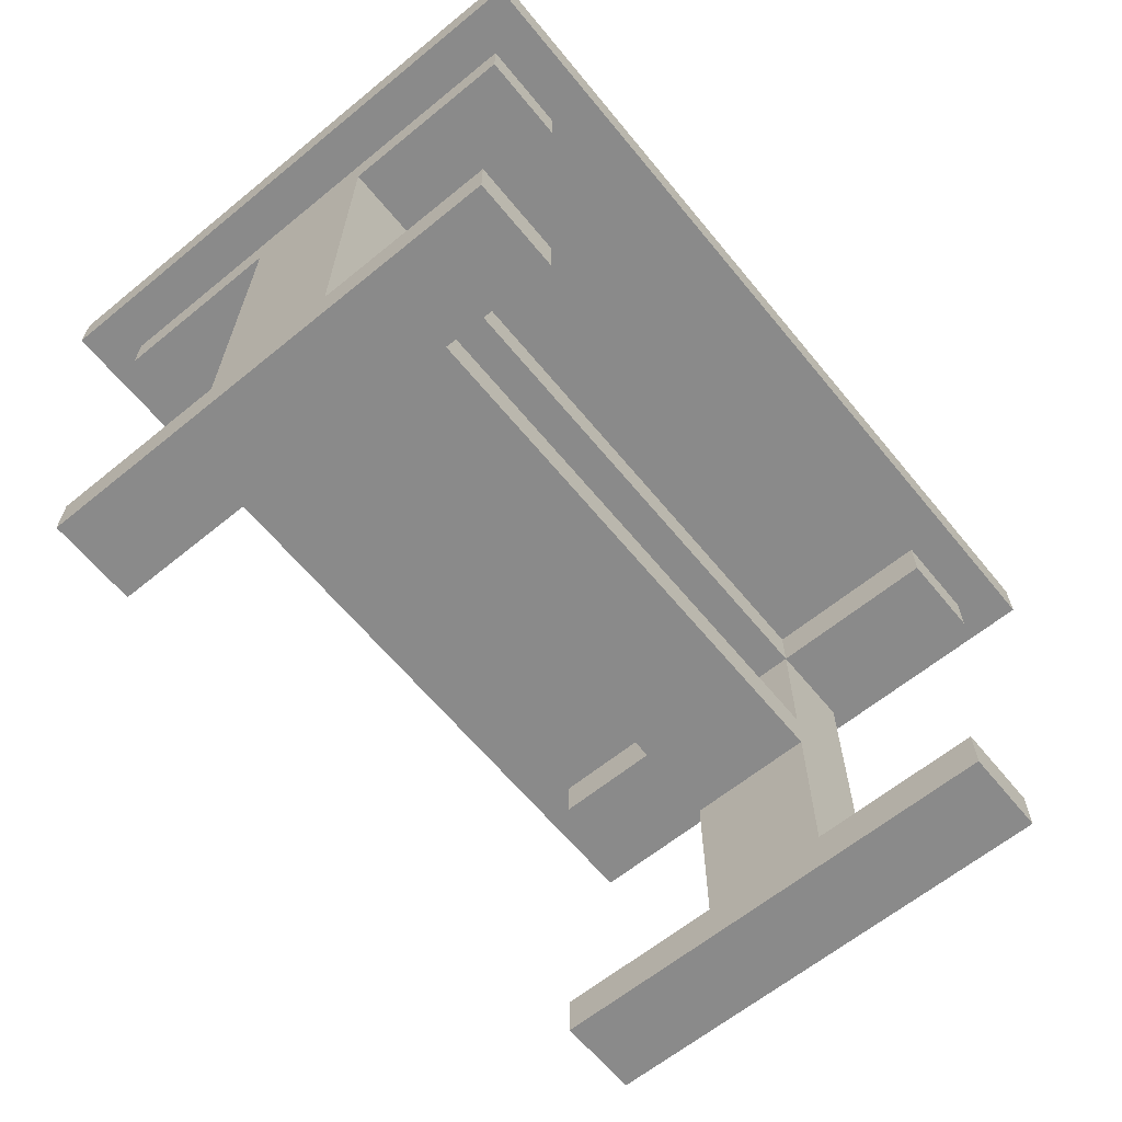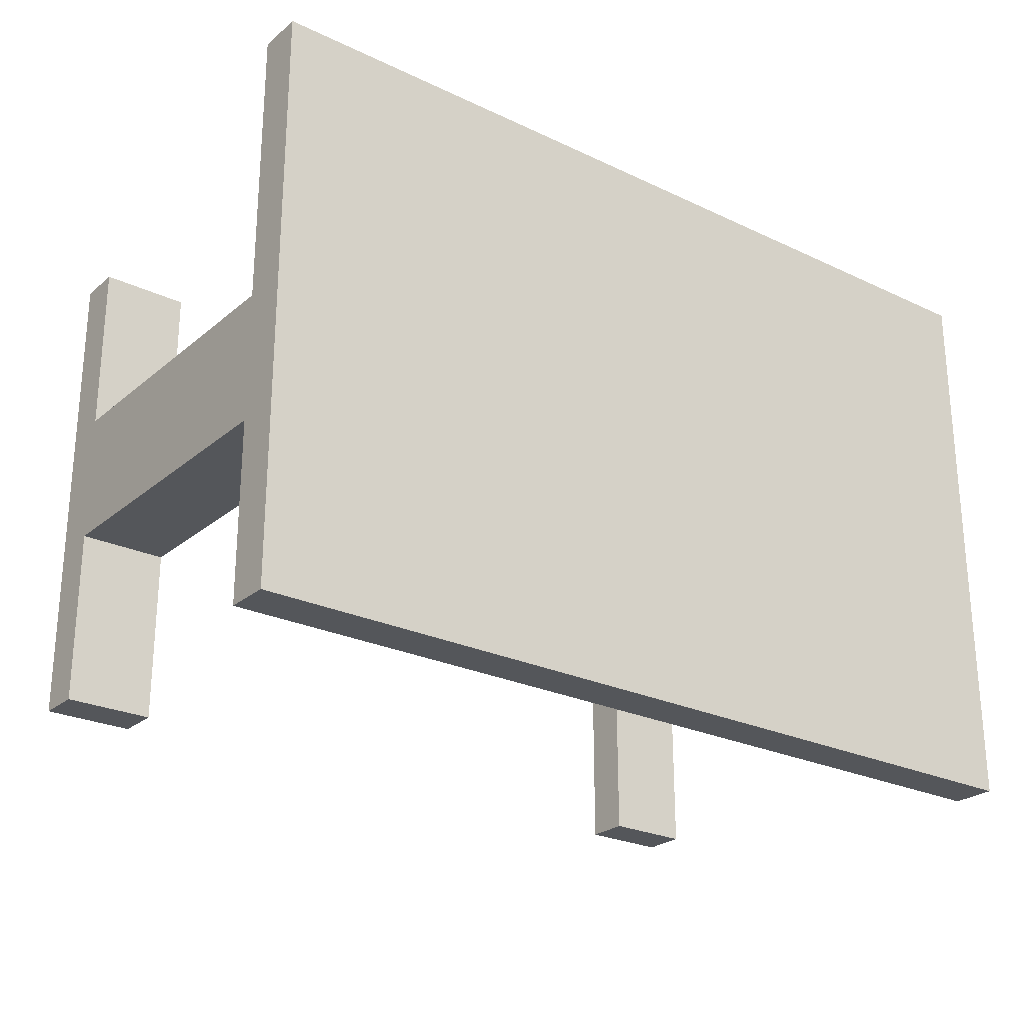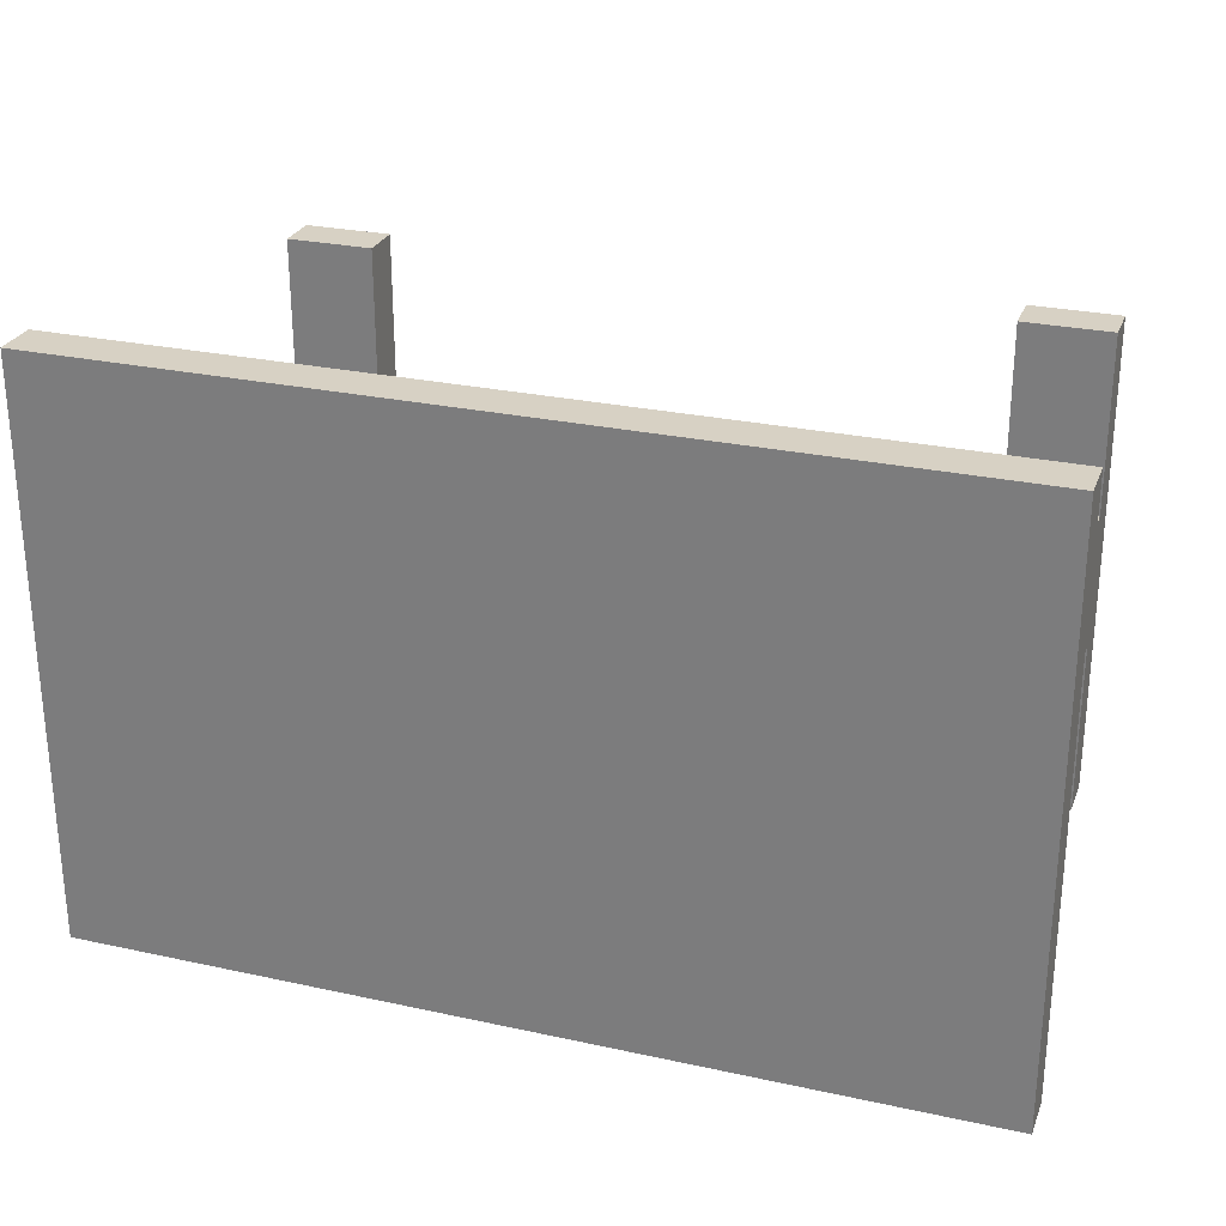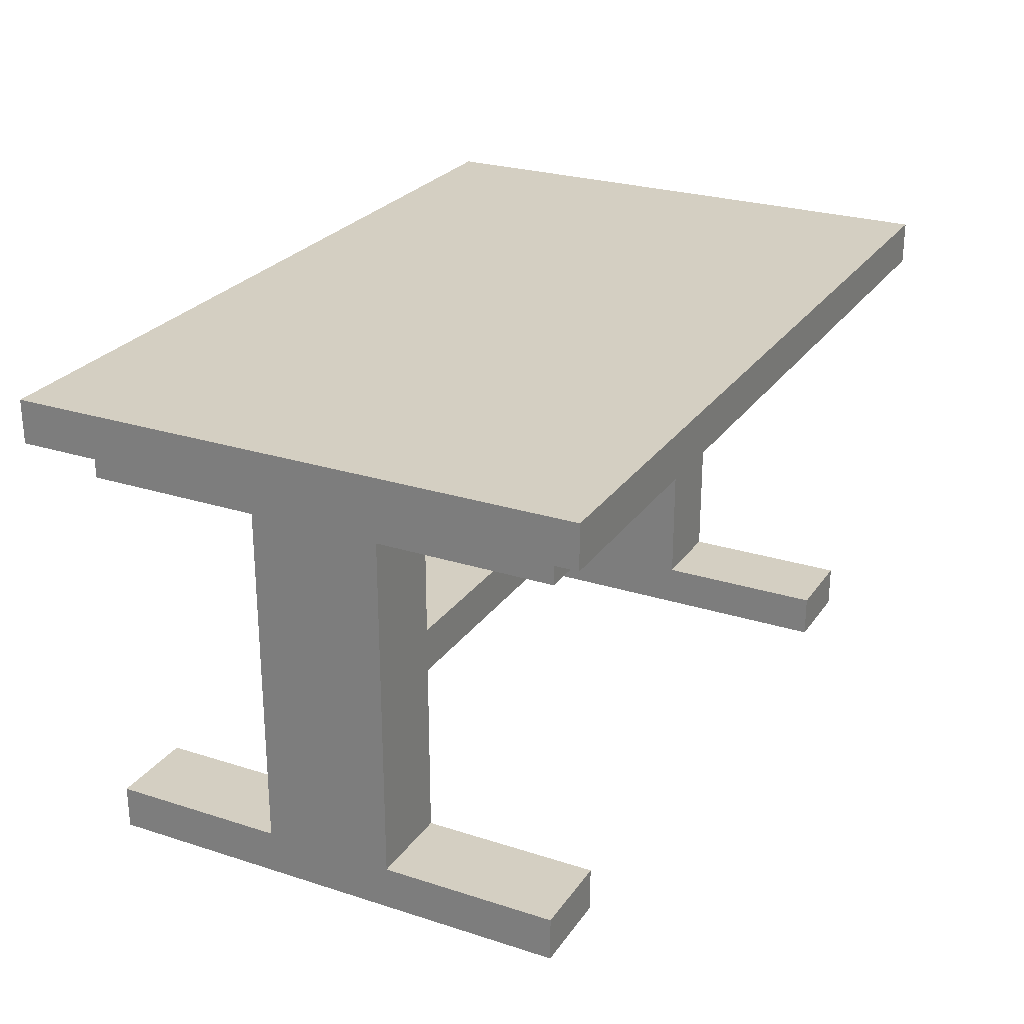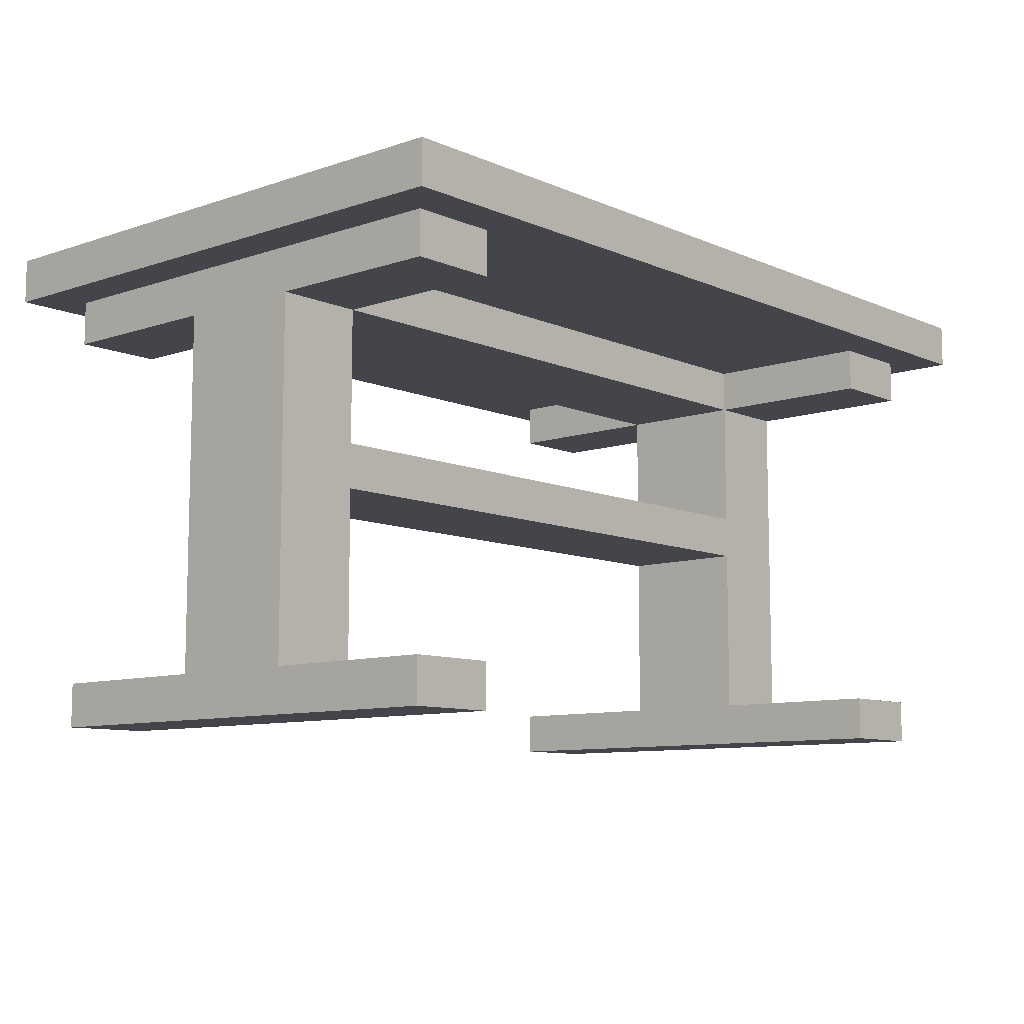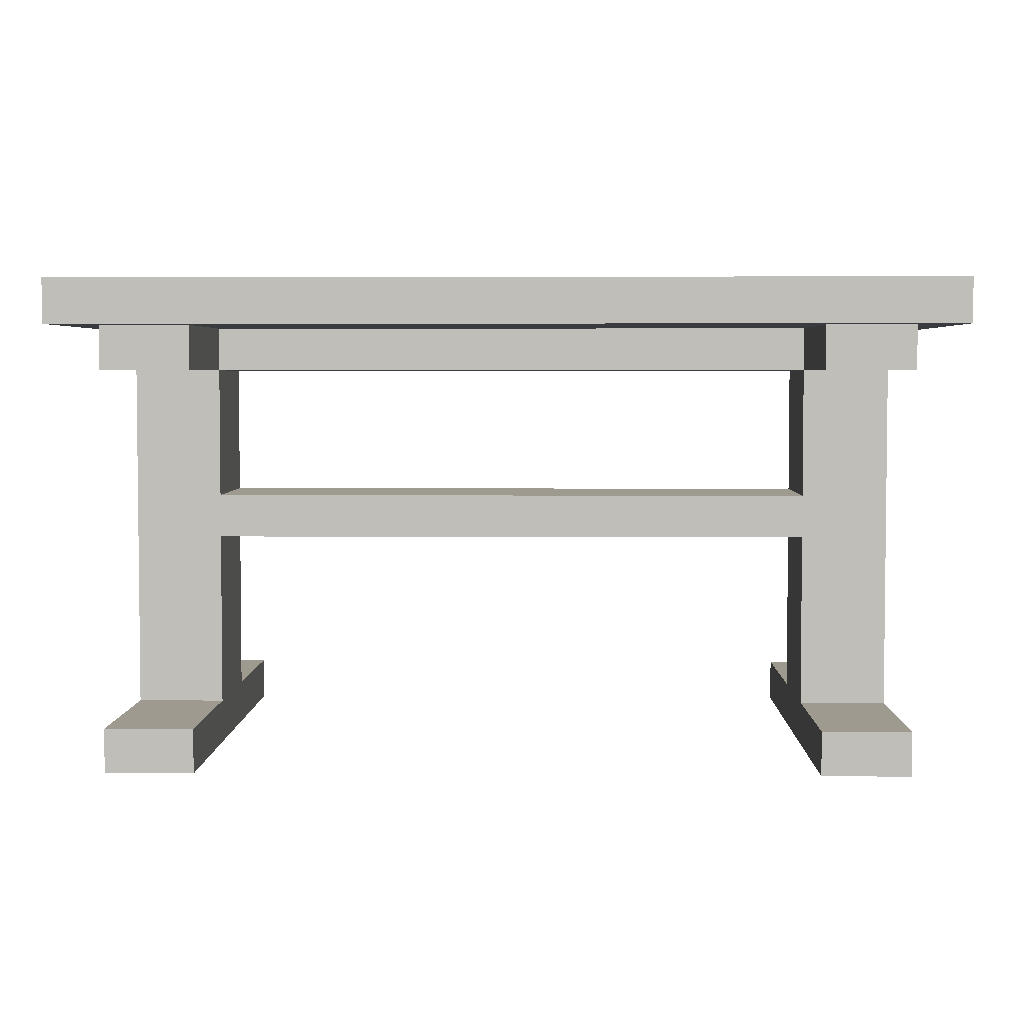
<metadata>
{"format":"obj","ext":"obj","renderer":"f3d","projection":"perspective","resolution":1024,"background":"white","views":[{"elev":-63.6,"azim":129.4,"up":"+Y"},{"elev":-25.3,"azim":142.7,"up":"+Z"},{"elev":27.1,"azim":-161.4,"up":"+Z"},{"elev":25.8,"azim":-63.0,"up":"+Y"},{"elev":-9.3,"azim":131.5,"up":"+Y"},{"elev":3.9,"azim":1.3,"up":"+Y"}]}
</metadata>
<code>
o
v -1 1 0.6
v -1 1 -0.7
v -1 1.1 0.6
v -1 1.1 -0.7
v -0.9 0 0.5
v -0.9 0 -0.6
v -0.9 0.1 0.5
v -0.9 0.1 0.1
v -0.9 0.1 -0.2
v -0.9 0.1 -0.6
v -0.9 0.9 0.5
v -0.9 0.9 0.1
v -0.9 0.9 -0.2
v -0.9 0.9 -0.6
v -0.9 1 0.5
v -0.9 1 -0.6
v 0.7 0 0.5
v 0.7 0 -0.6
v 0.7 0.1 0.5
v 0.7 0.1 0.1
v 0.7 0.1 -0.2
v 0.7 0.1 -0.6
v 0.7 0.5 0.1
v 0.7 0.5 -0.2
v 0.7 0.6 0.1
v 0.7 0.6 -0.2
v 0.7 0.9 0.5
v 0.7 0.9 0.1
v 0.7 0.9 -0.2
v 0.7 0.9 -0.6
v 0.7 1 0.5
v 0.7 1 0.1
v 0.7 1 -0.2
v 0.7 1 -0.6
v -0.7 0 0.5
v -0.7 0 -0.6
v -0.7 0.1 0.5
v -0.7 0.1 0.1
v -0.7 0.1 -0.2
v -0.7 0.1 -0.6
v -0.7 0.5 0.1
v -0.7 0.5 -0.2
v -0.7 0.6 0.1
v -0.7 0.6 -0.2
v -0.7 0.9 0.5
v -0.7 0.9 0.1
v -0.7 0.9 -0.2
v -0.7 0.9 -0.6
v -0.7 1 0.5
v -0.7 1 0.1
v -0.7 1 -0.2
v -0.7 1 -0.6
v 0.9 0 0.5
v 0.9 0 -0.6
v 0.9 0.1 0.5
v 0.9 0.1 0.1
v 0.9 0.1 -0.2
v 0.9 0.1 -0.6
v 0.9 0.9 0.5
v 0.9 0.9 0.1
v 0.9 0.9 -0.2
v 0.9 0.9 -0.6
v 0.9 1 0.5
v 0.9 1 -0.6
v 1 1 0.6
v 1 1 -0.7
v 1 1.1 0.6
v 1 1.1 -0.7
v -1 1 0.6
v -1 1.1 0.6
v 1 1 0.6
v 1 1.1 0.6
v -0.9 0 0.5
v -0.9 0.1 0.5
v -0.9 0.9 0.5
v -0.9 1 0.5
v -0.7 0 0.5
v -0.7 0.1 0.5
v -0.7 0.9 0.5
v -0.7 1 0.5
v 0.7 0 0.5
v 0.7 0.1 0.5
v 0.7 0.9 0.5
v 0.7 1 0.5
v 0.9 0 0.5
v 0.9 0.1 0.5
v 0.9 0.9 0.5
v 0.9 1 0.5
v -0.9 0.1 0.1
v -0.9 0.9 0.1
v -0.7 0.1 0.1
v -0.7 0.5 0.1
v -0.7 0.6 0.1
v -0.7 0.9 0.1
v -0.7 1 0.1
v 0.7 0.1 0.1
v 0.7 0.5 0.1
v 0.7 0.6 0.1
v 0.7 0.9 0.1
v 0.7 1 0.1
v 0.9 0.1 0.1
v 0.9 0.9 0.1
v -0.9 0.1 -0.2
v -0.9 0.9 -0.2
v -0.7 0.1 -0.2
v -0.7 0.5 -0.2
v -0.7 0.6 -0.2
v -0.7 0.9 -0.2
v -0.7 1 -0.2
v 0.7 0.1 -0.2
v 0.7 0.5 -0.2
v 0.7 0.6 -0.2
v 0.7 0.9 -0.2
v 0.7 1 -0.2
v 0.9 0.1 -0.2
v 0.9 0.9 -0.2
v -0.9 0 -0.6
v -0.9 0.1 -0.6
v -0.9 0.9 -0.6
v -0.9 1 -0.6
v -0.7 0 -0.6
v -0.7 0.1 -0.6
v -0.7 0.9 -0.6
v -0.7 1 -0.6
v 0.7 0 -0.6
v 0.7 0.1 -0.6
v 0.7 0.9 -0.6
v 0.7 1 -0.6
v 0.9 0 -0.6
v 0.9 0.1 -0.6
v 0.9 0.9 -0.6
v 0.9 1 -0.6
v -1 1 -0.7
v -1 1.1 -0.7
v 1 1 -0.7
v 1 1.1 -0.7
v -0.9 0 0.5
v -0.7 0 0.5
v 0.7 0 0.5
v 0.9 0 0.5
v -0.9 0 -0.6
v -0.7 0 -0.6
v 0.7 0 -0.6
v 0.9 0 -0.6
v -0.7 0.5 0.1
v 0.7 0.5 0.1
v -0.7 0.5 -0.2
v 0.7 0.5 -0.2
v -0.9 0.9 0.5
v -0.7 0.9 0.5
v 0.7 0.9 0.5
v 0.9 0.9 0.5
v -0.9 0.9 0.1
v -0.7 0.9 0.1
v 0.7 0.9 0.1
v 0.9 0.9 0.1
v -0.9 0.9 -0.2
v -0.7 0.9 -0.2
v 0.7 0.9 -0.2
v 0.9 0.9 -0.2
v -0.9 0.9 -0.6
v -0.7 0.9 -0.6
v 0.7 0.9 -0.6
v 0.9 0.9 -0.6
v -1 1 0.6
v 1 1 0.6
v -0.9 1 0.5
v -0.7 1 0.5
v 0.7 1 0.5
v 0.9 1 0.5
v -0.7 1 0.1
v 0.7 1 0.1
v -0.7 1 -0.2
v 0.7 1 -0.2
v -0.9 1 -0.6
v -0.7 1 -0.6
v 0.7 1 -0.6
v 0.9 1 -0.6
v -1 1 -0.7
v 1 1 -0.7
v -0.9 0.1 0.5
v -0.7 0.1 0.5
v 0.7 0.1 0.5
v 0.9 0.1 0.5
v -0.9 0.1 0.1
v -0.7 0.1 0.1
v 0.7 0.1 0.1
v 0.9 0.1 0.1
v -0.9 0.1 -0.2
v -0.7 0.1 -0.2
v 0.7 0.1 -0.2
v 0.9 0.1 -0.2
v -0.9 0.1 -0.6
v -0.7 0.1 -0.6
v 0.7 0.1 -0.6
v 0.9 0.1 -0.6
v -0.7 0.6 0.1
v 0.7 0.6 0.1
v -0.7 0.6 -0.2
v 0.7 0.6 -0.2
v -1 1.1 0.6
v 1 1.1 0.6
v -1 1.1 -0.7
v 1 1.1 -0.7
f 3 2 1
f 4 2 3
f 7 6 5
f 8 6 7
f 9 6 8
f 10 6 9
f 12 9 8
f 13 9 12
f 15 12 11
f 15 14 13
f 15 13 12
f 16 14 15
f 19 18 17
f 20 18 19
f 21 18 20
f 22 18 21
f 23 21 20
f 24 21 23
f 28 26 25
f 29 26 28
f 31 28 27
f 32 28 31
f 33 30 29
f 34 30 33
f 35 36 37
f 37 36 38
f 38 36 39
f 39 36 40
f 38 39 41
f 41 39 42
f 43 44 46
f 46 44 47
f 45 46 49
f 49 46 50
f 47 48 51
f 51 48 52
f 53 54 55
f 55 54 56
f 56 54 57
f 57 54 58
f 56 57 60
f 60 57 61
f 59 60 63
f 61 62 63
f 60 61 63
f 63 62 64
f 65 66 67
f 67 66 68
f 71 70 69
f 72 70 71
f 77 74 73
f 78 74 77
f 79 76 75
f 80 76 79
f 85 82 81
f 86 82 85
f 87 84 83
f 88 84 87
f 91 90 89
f 92 90 91
f 93 90 92
f 94 90 93
f 97 93 92
f 98 93 97
f 99 95 94
f 100 95 99
f 101 98 97
f 101 97 96
f 101 99 98
f 102 99 101
f 103 104 105
f 105 104 106
f 106 104 107
f 107 104 108
f 106 107 111
f 111 107 112
f 108 109 113
f 113 109 114
f 111 112 115
f 110 111 115
f 112 113 115
f 115 113 116
f 117 118 121
f 121 118 122
f 119 120 123
f 123 120 124
f 125 126 129
f 129 126 130
f 127 128 131
f 131 128 132
f 133 134 135
f 135 134 136
f 141 138 137
f 142 138 141
f 143 140 139
f 144 140 143
f 147 146 145
f 148 146 147
f 153 150 149
f 154 150 153
f 155 152 151
f 156 152 155
f 158 155 154
f 159 155 158
f 161 158 157
f 162 158 161
f 163 160 159
f 164 160 163
f 167 166 165
f 168 166 167
f 169 166 168
f 170 166 169
f 171 169 168
f 172 169 171
f 175 167 165
f 176 174 173
f 177 174 176
f 178 166 170
f 179 175 165
f 179 178 177
f 179 177 176
f 179 176 175
f 180 166 178
f 180 178 179
f 181 182 185
f 185 182 186
f 183 184 187
f 187 184 188
f 189 190 193
f 193 190 194
f 191 192 195
f 195 192 196
f 197 198 199
f 199 198 200
f 201 202 203
f 203 202 204

</code>
